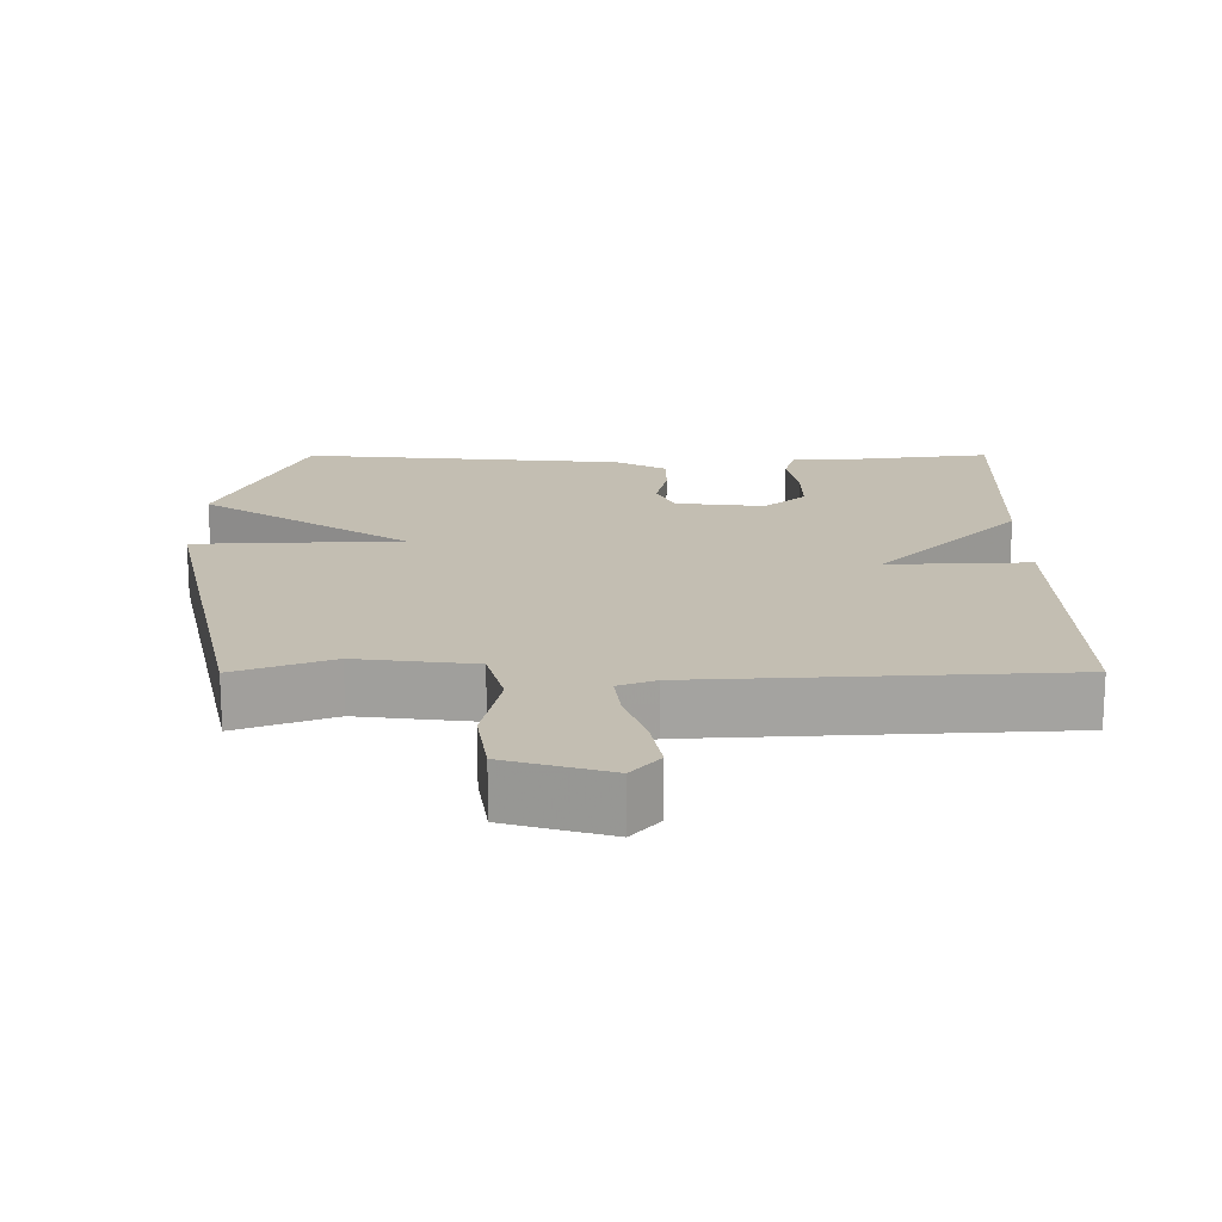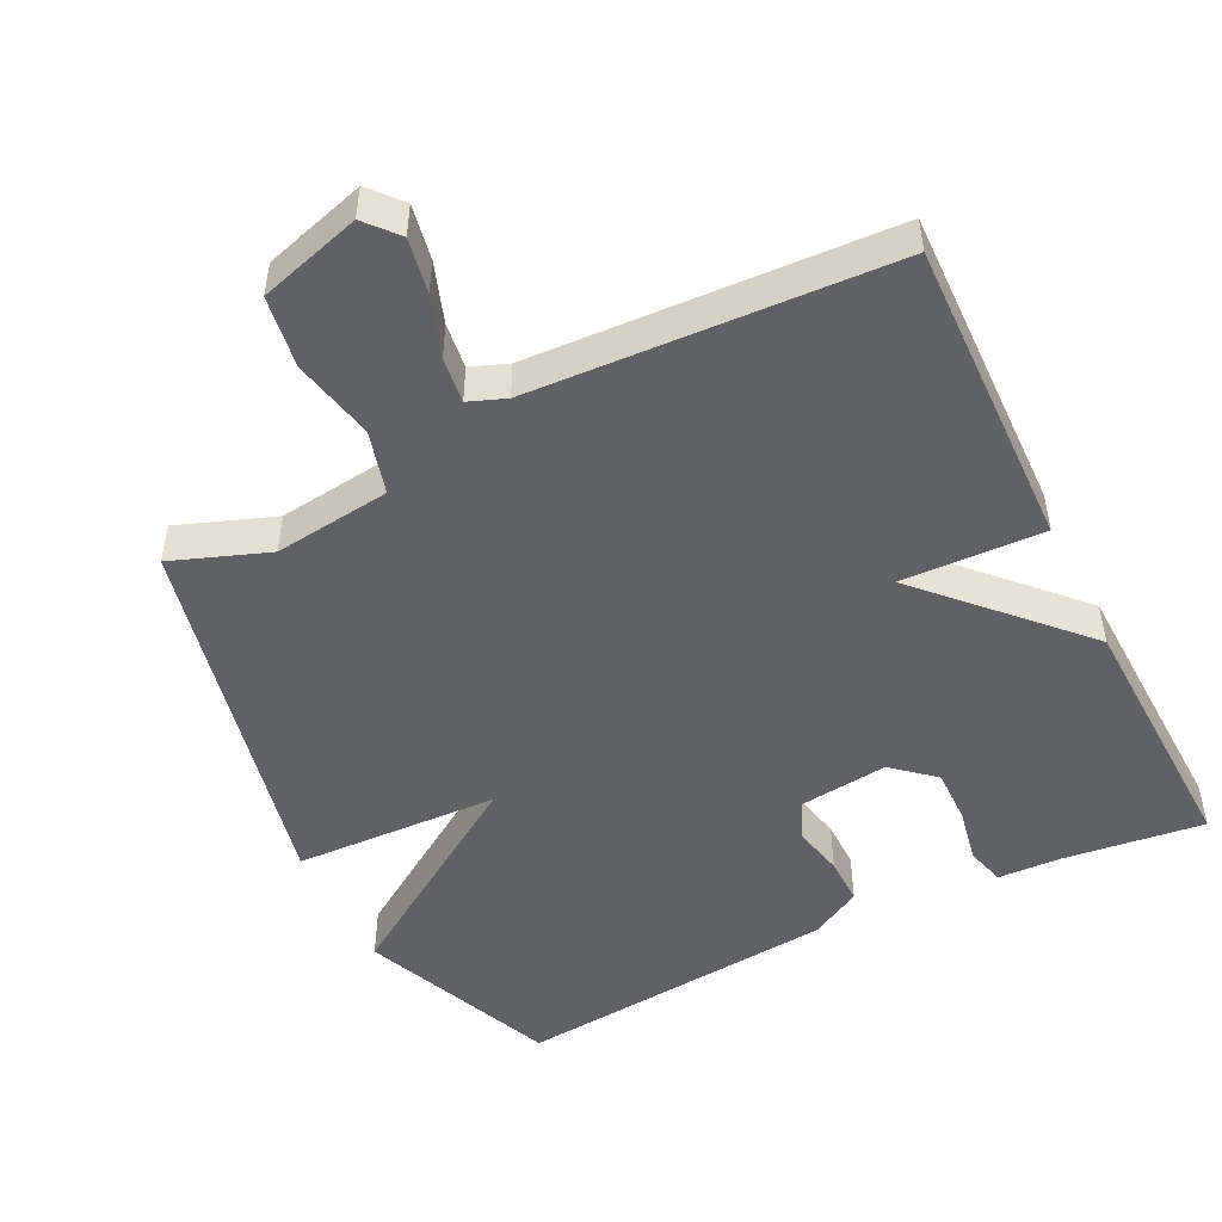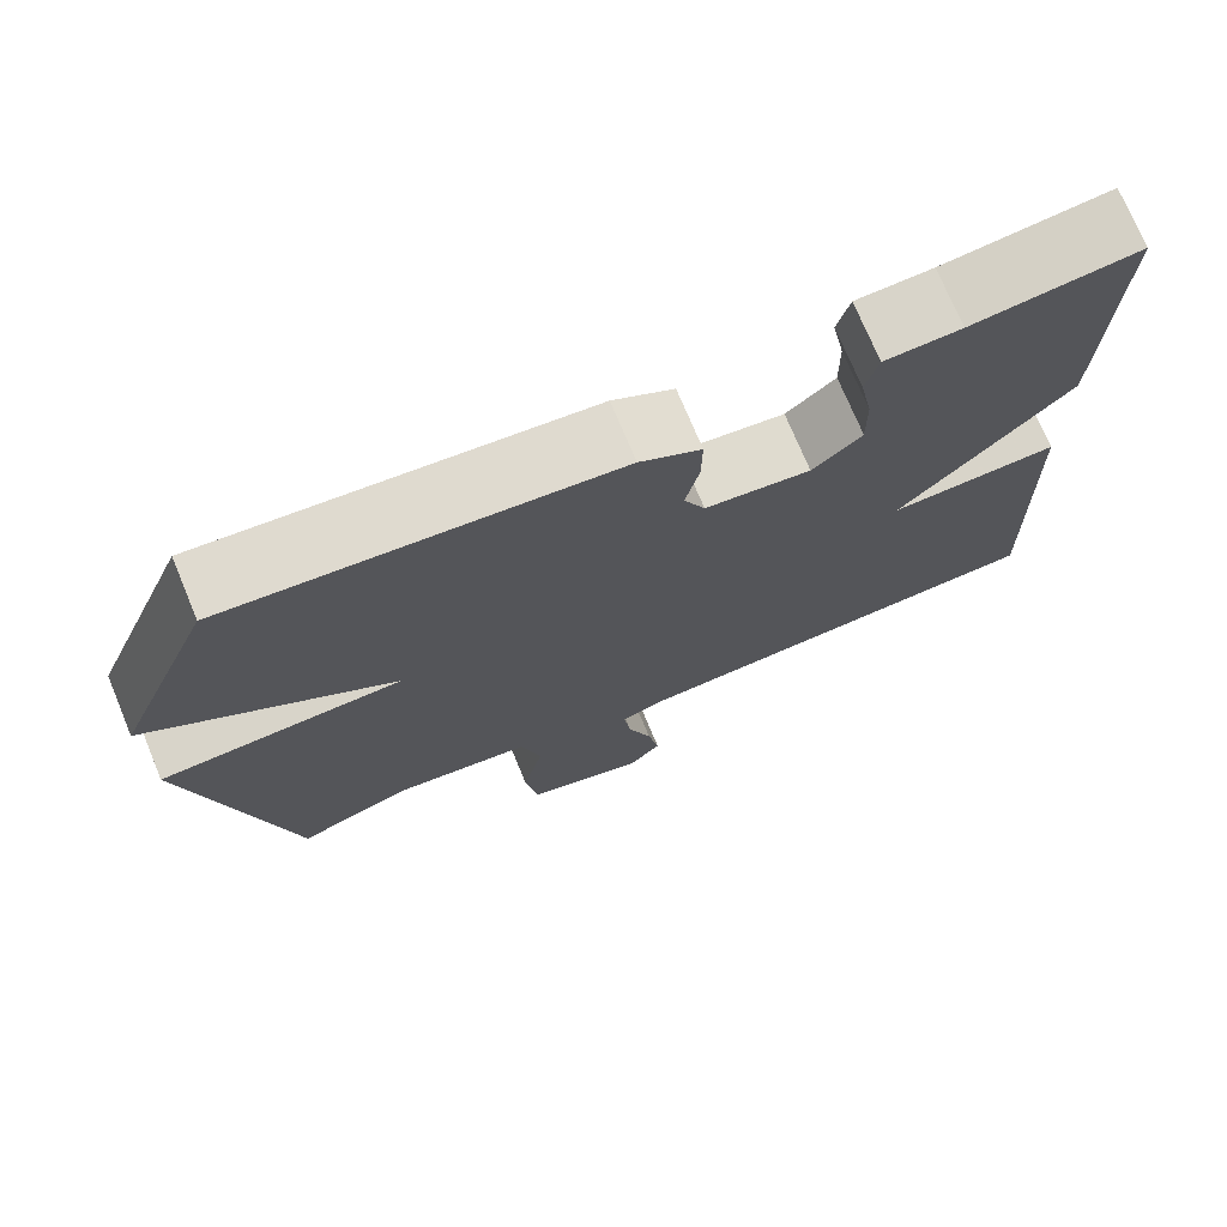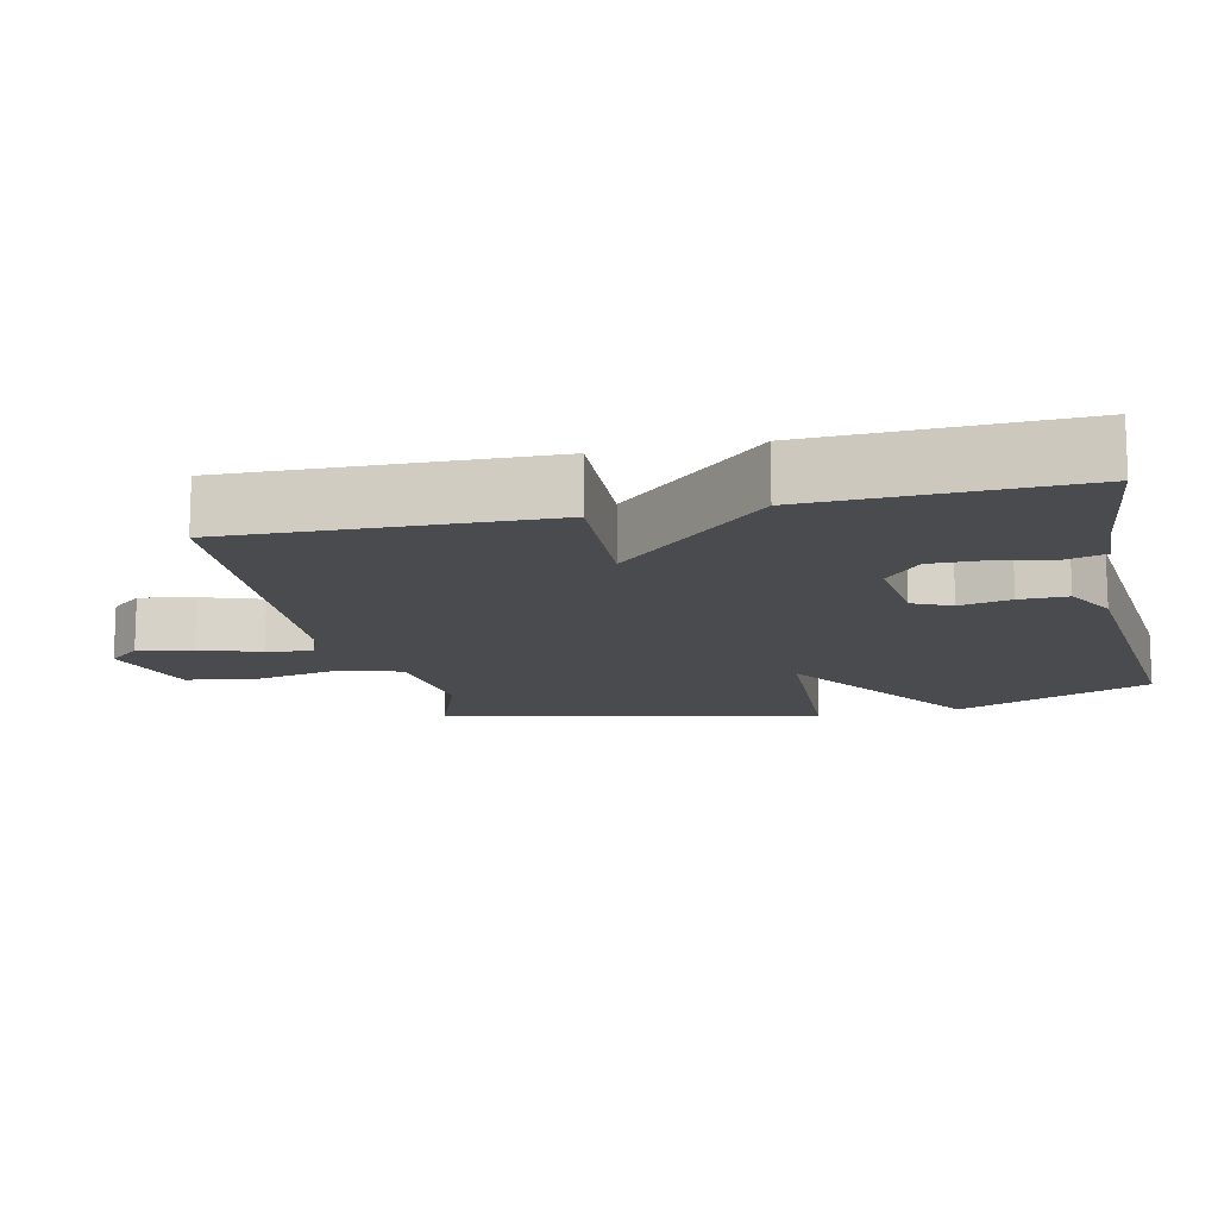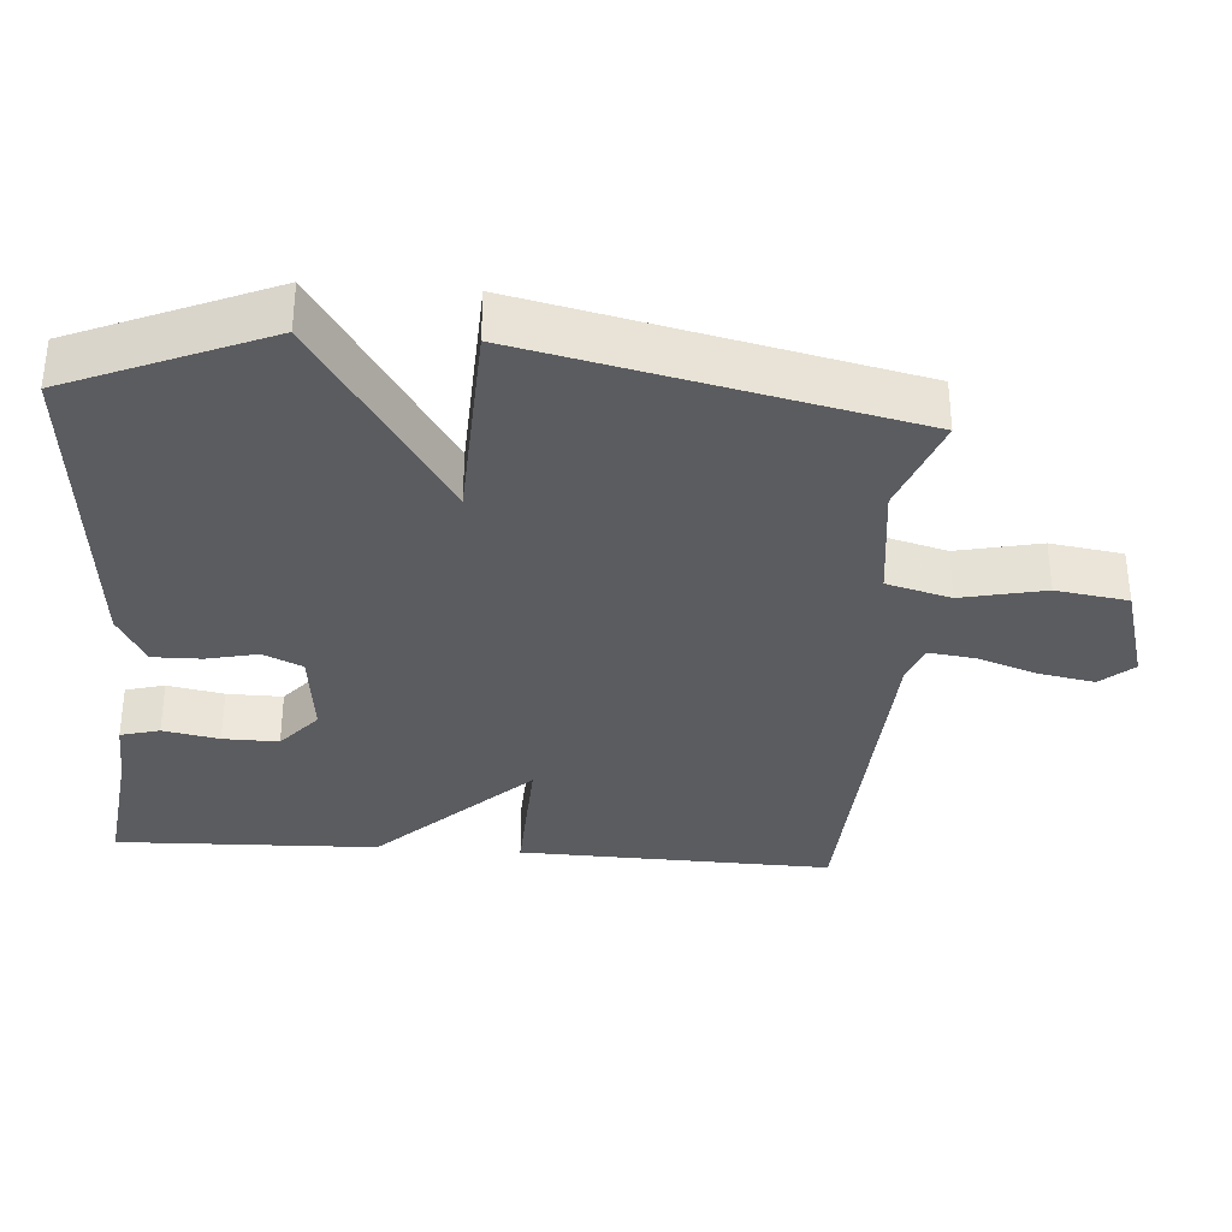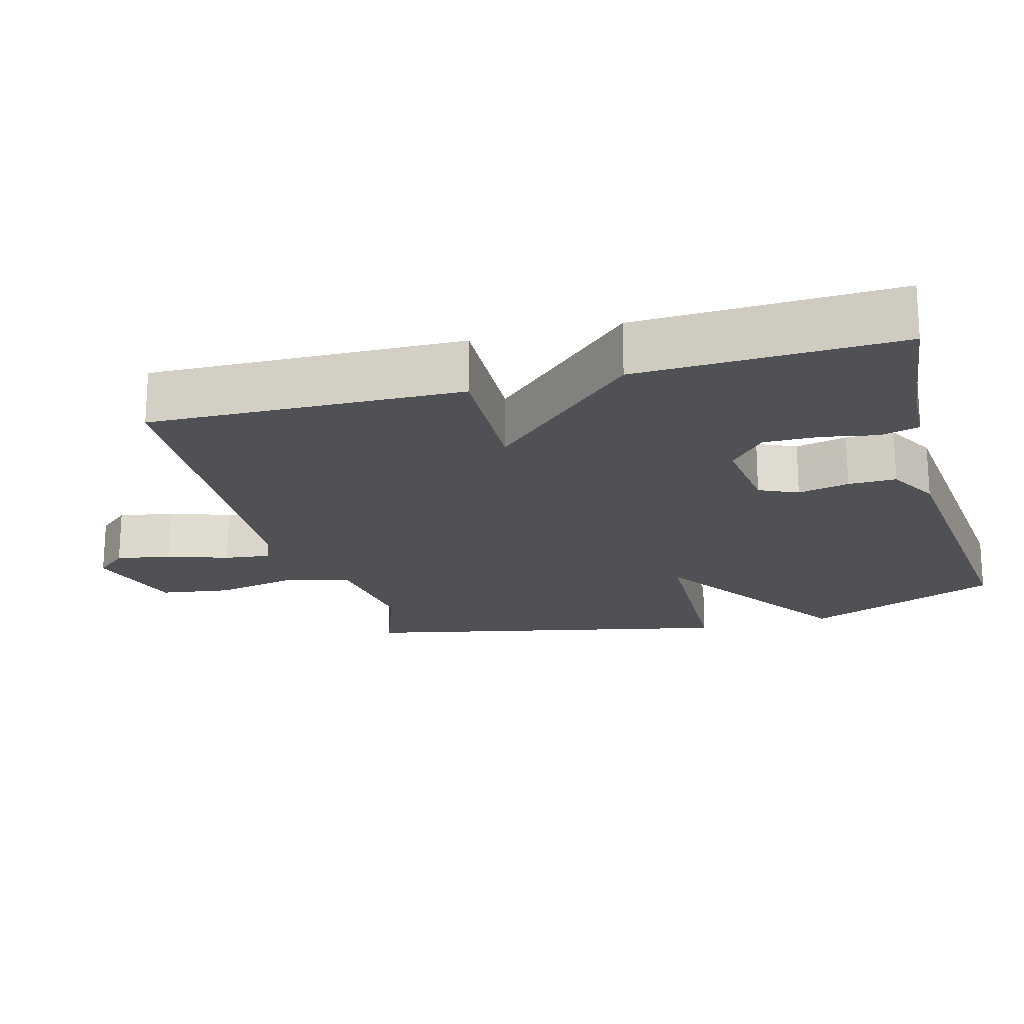
<metadata>
{"format":"obj","ext":"obj","renderer":"f3d","projection":"perspective","resolution":1024,"background":"white","views":[{"elev":17.5,"azim":179.8,"up":"+Y"},{"elev":-49.5,"azim":-153.6,"up":"+Y"},{"elev":73.5,"azim":157.4,"up":"+Z"},{"elev":-13.7,"azim":-77.4,"up":"+Y"},{"elev":-34.3,"azim":85.8,"up":"+Y"},{"elev":-19.6,"azim":-74.5,"up":"+Y"}]}
</metadata>
<code>
v -0.5 0.07 0.5
v -0.304 0.07 0.476
v -0.214 0.07 0.472
v -0.199 0.07 0.418
v -0.214 0.07 0.34
v -0.215 0.07 0.263
v -0.157 0.07 0.213
v -0.033 0.07 0.227
v -0.008 0.07 0.281
v -0.024 0.07 0.353
v -0.025 0.07 0.42
v 0.047 0.07 0.459
v 0.5 0.07 0.5
v 0.615 0.07 0.226
v 0.328 0.07 0.038
v 0.615 0.07 0.026
v 0.5 0.07 -0.5
v 0.365 0.07 -0.45
v 0.201 0.07 -0.47
v 0.177 0.07 -0.559
v 0.202 0.07 -0.675
v 0.187 0.07 -0.775
v 0.044 0.07 -0.817
v 0.005 0.07 -0.772
v 0.019 0.07 -0.695
v 0.048 0.07 -0.611
v 0.056 0.07 -0.547
v 0.004 0.07 -0.527
v -0.5 0.07 -0.5
v -0.488 0.07 -0.064
v -0.289 0.07 -0.072
v -0.488 0.07 0.136
v -0.5 0 0.5
v -0.304 0 0.476
v -0.214 0 0.472
v -0.199 0 0.418
v -0.214 0 0.34
v -0.215 0 0.263
v -0.157 0 0.213
v -0.033 0 0.227
v -0.008 0 0.281
v -0.024 0 0.353
v -0.025 0 0.42
v 0.047 0 0.459
v 0.5 0 0.5
v 0.615 0 0.226
v 0.328 0 0.038
v 0.615 0 0.026
v 0.5 0 -0.5
v 0.365 0 -0.45
v 0.201 0 -0.47
v 0.177 0 -0.559
v 0.202 0 -0.675
v 0.187 0 -0.775
v 0.044 0 -0.817
v 0.005 0 -0.772
v 0.019 0 -0.695
v 0.048 0 -0.611
v 0.056 0 -0.547
v 0.004 0 -0.527
v -0.5 0 -0.5
v -0.488 0 -0.064
v -0.289 0 -0.072
v -0.488 0 0.136
f 31 32 1 2
f 28 29 30 31
f 27 28 31 2
f 24 25 26
f 23 24 26
f 22 23 26
f 21 22 26
f 20 21 26
f 19 20 26 27
f 15 16 17 18
f 15 18 19
f 13 14 15
f 12 13 15
f 11 12 15
f 10 11 15
f 9 10 15
f 15 19 27
f 9 15 27
f 8 9 27
f 2 3 4 5
f 2 5 6
f 27 2 6
f 7 8 27
f 6 7 27
f 34 33 64 63
f 63 62 61 60
f 34 63 60 59
f 58 57 56
f 58 56 55
f 58 55 54
f 58 54 53
f 58 53 52
f 59 58 52 51
f 50 49 48 47
f 51 50 47
f 47 46 45
f 47 45 44
f 47 44 43
f 47 43 42
f 47 42 41
f 59 51 47
f 59 47 41
f 59 41 40
f 37 36 35 34
f 38 37 34
f 38 34 59
f 59 40 39
f 59 39 38
f 1 33 34 2
f 2 34 35 3
f 3 35 36 4
f 4 36 37 5
f 5 37 38 6
f 6 38 39 7
f 7 39 40 8
f 8 40 41 9
f 9 41 42 10
f 10 42 43 11
f 11 43 44 12
f 12 44 45 13
f 13 45 46 14
f 14 46 47 15
f 15 47 48 16
f 16 48 49 17
f 17 49 50 18
f 18 50 51 19
f 19 51 52 20
f 20 52 53 21
f 21 53 54 22
f 22 54 55 23
f 23 55 56 24
f 24 56 57 25
f 25 57 58 26
f 26 58 59 27
f 27 59 60 28
f 28 60 61 29
f 29 61 62 30
f 30 62 63 31
f 31 63 64 32
f 32 64 33 1

</code>
